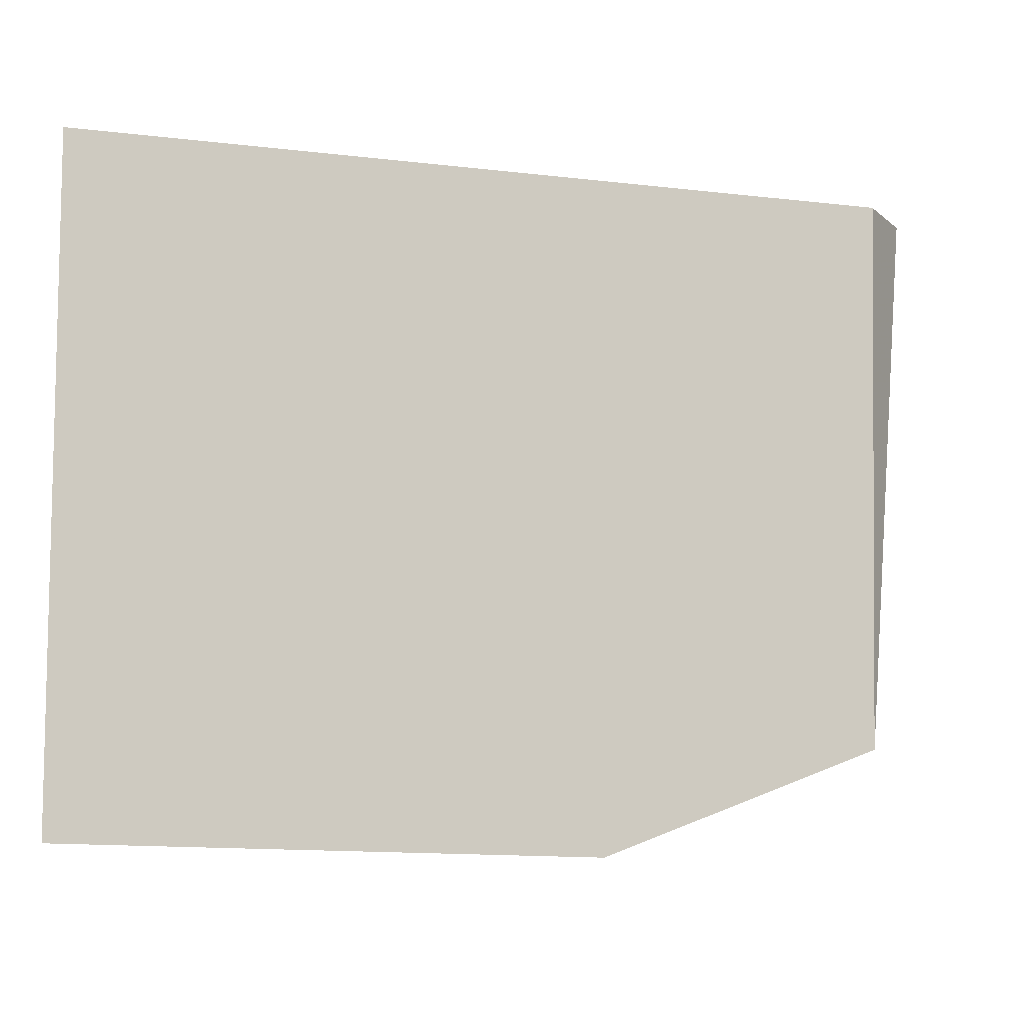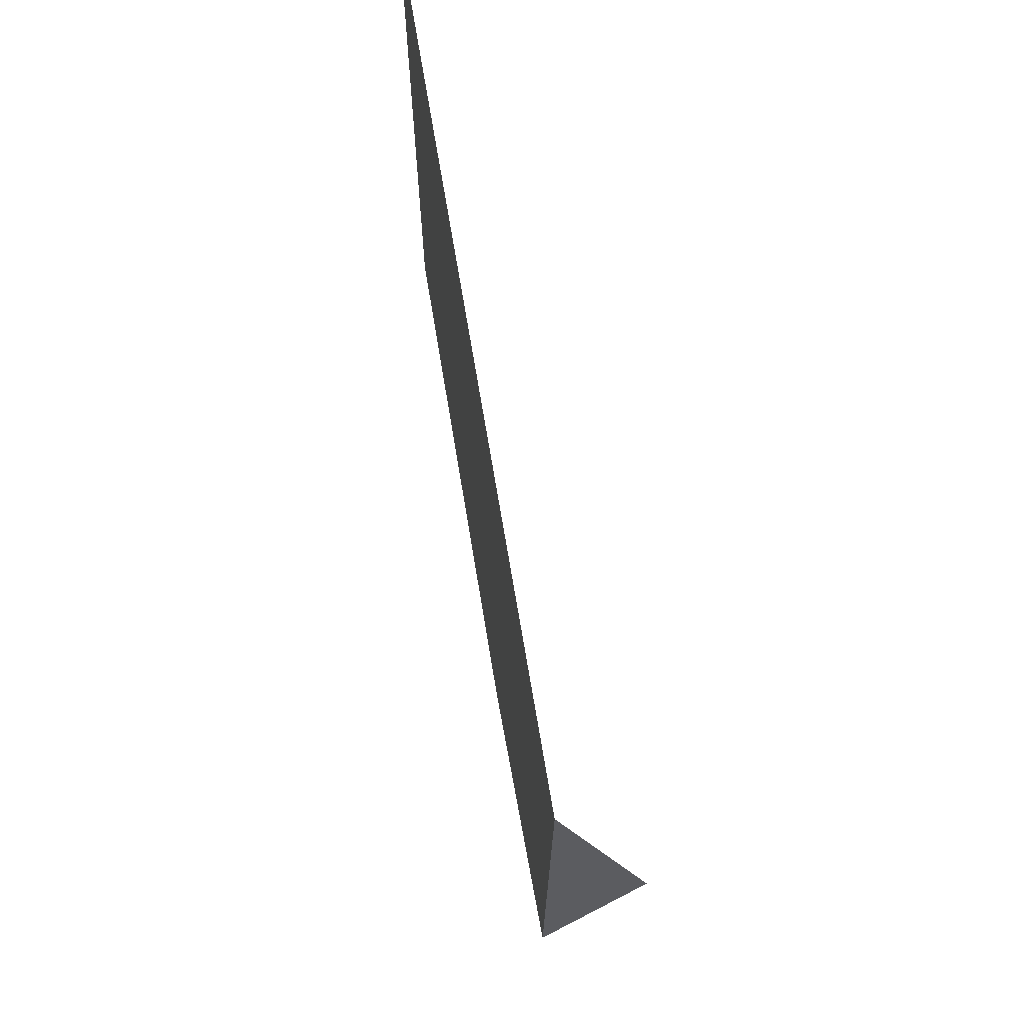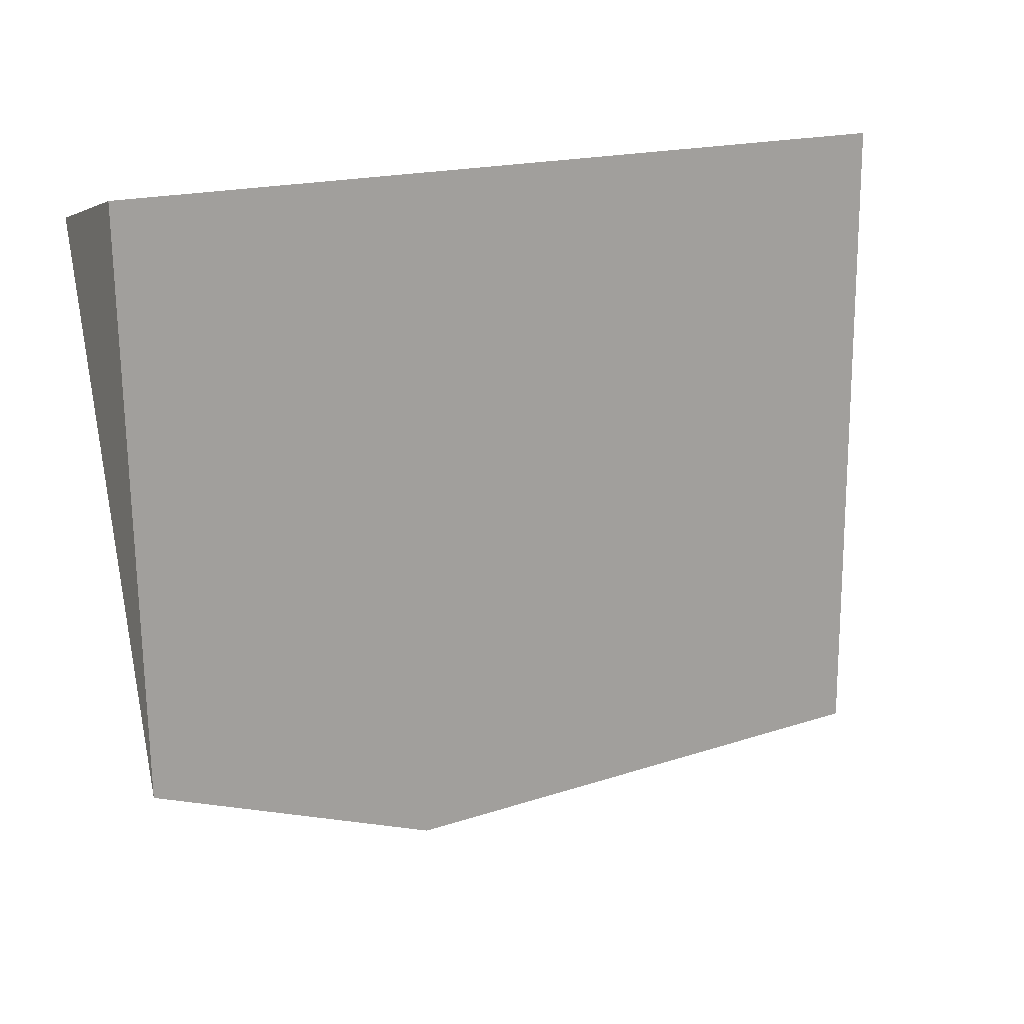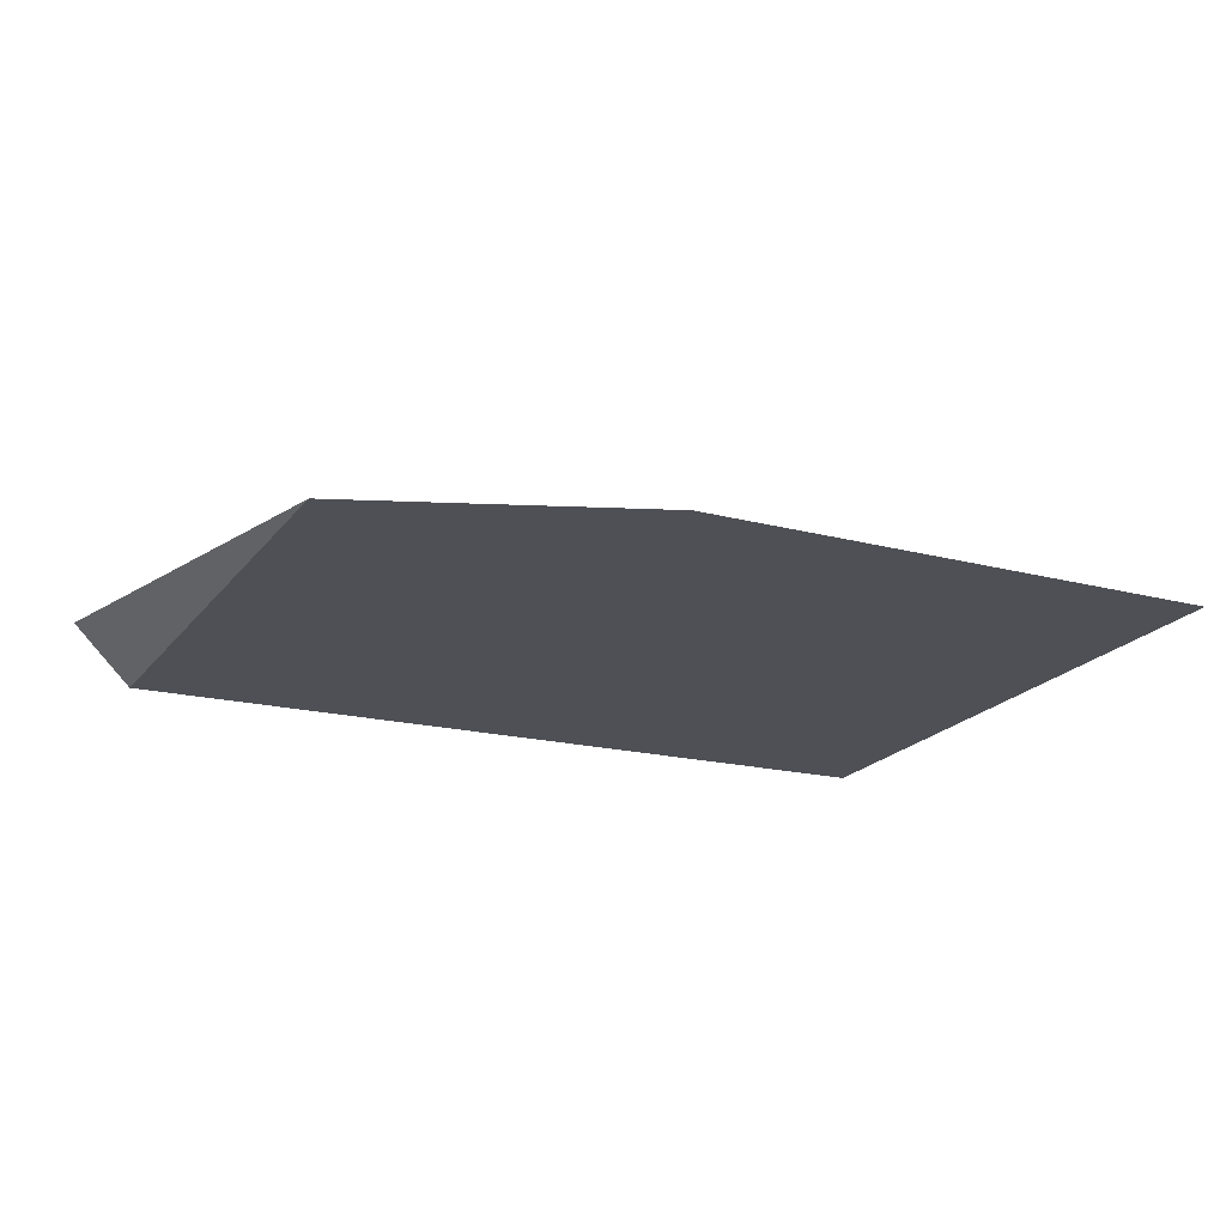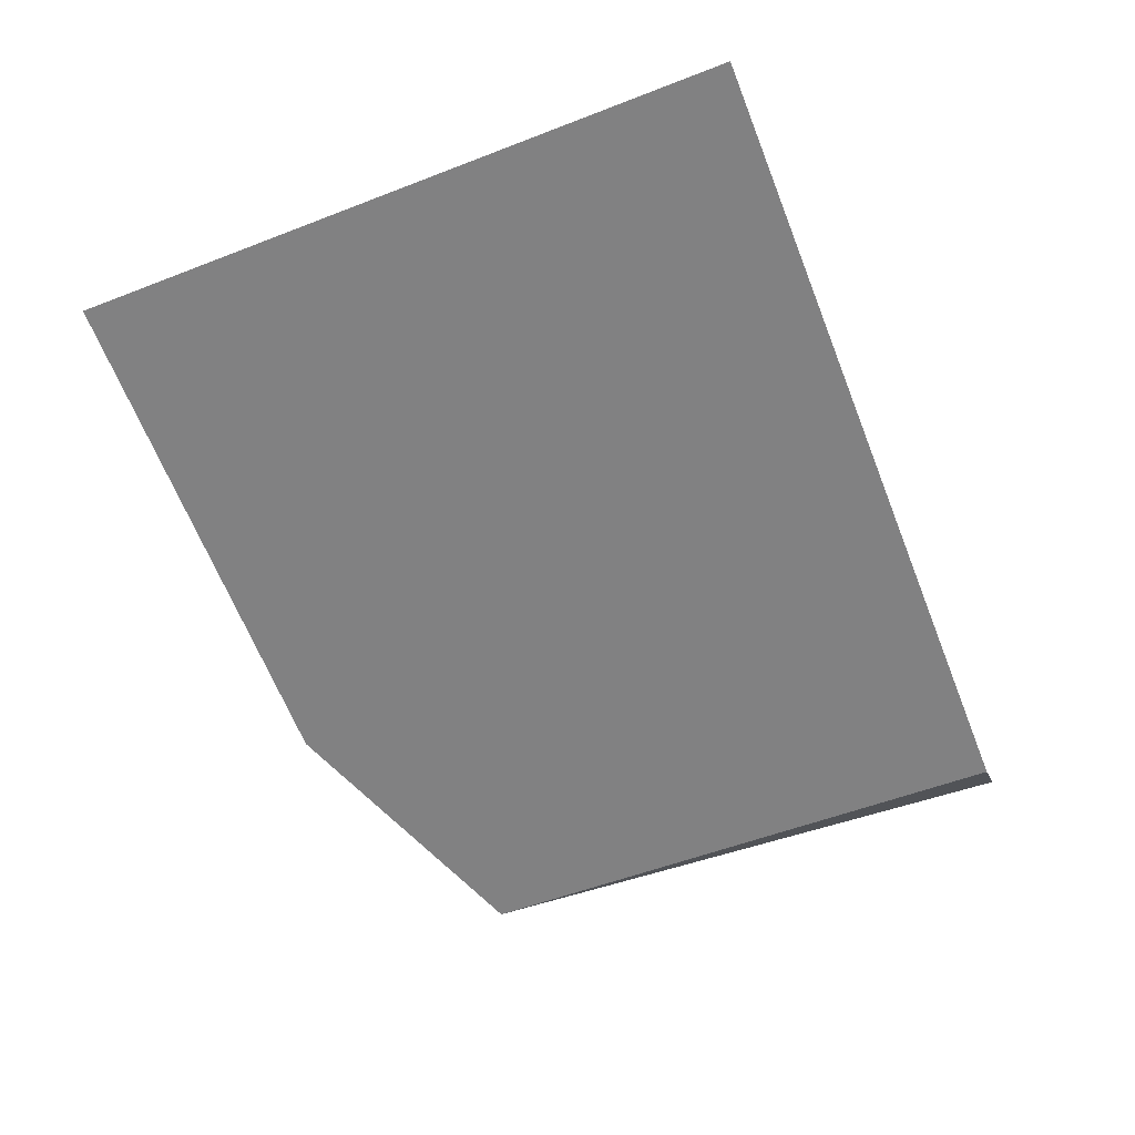
<metadata>
{"format":"obj","ext":"obj","renderer":"f3d","projection":"perspective","resolution":1024,"background":"white","views":[{"elev":-8.3,"azim":-18.6,"up":"+Z"},{"elev":68.6,"azim":80.6,"up":"+Z"},{"elev":17.4,"azim":148.8,"up":"+Z"},{"elev":-19.4,"azim":155.3,"up":"+Y"},{"elev":-60.5,"azim":-68.4,"up":"+Y"}]}
</metadata>
<code>
v -0.5 0 0.1345
v -0.5 0 0.5
v -0.2038 0 0.1265
v -0.04107 0 0.1858
v -0.03409 0 0.5
v 9e-08 0.03409 0.5
f 1 2 3
f 4 2 5
f 3 2 4
f 4 5 6

</code>
